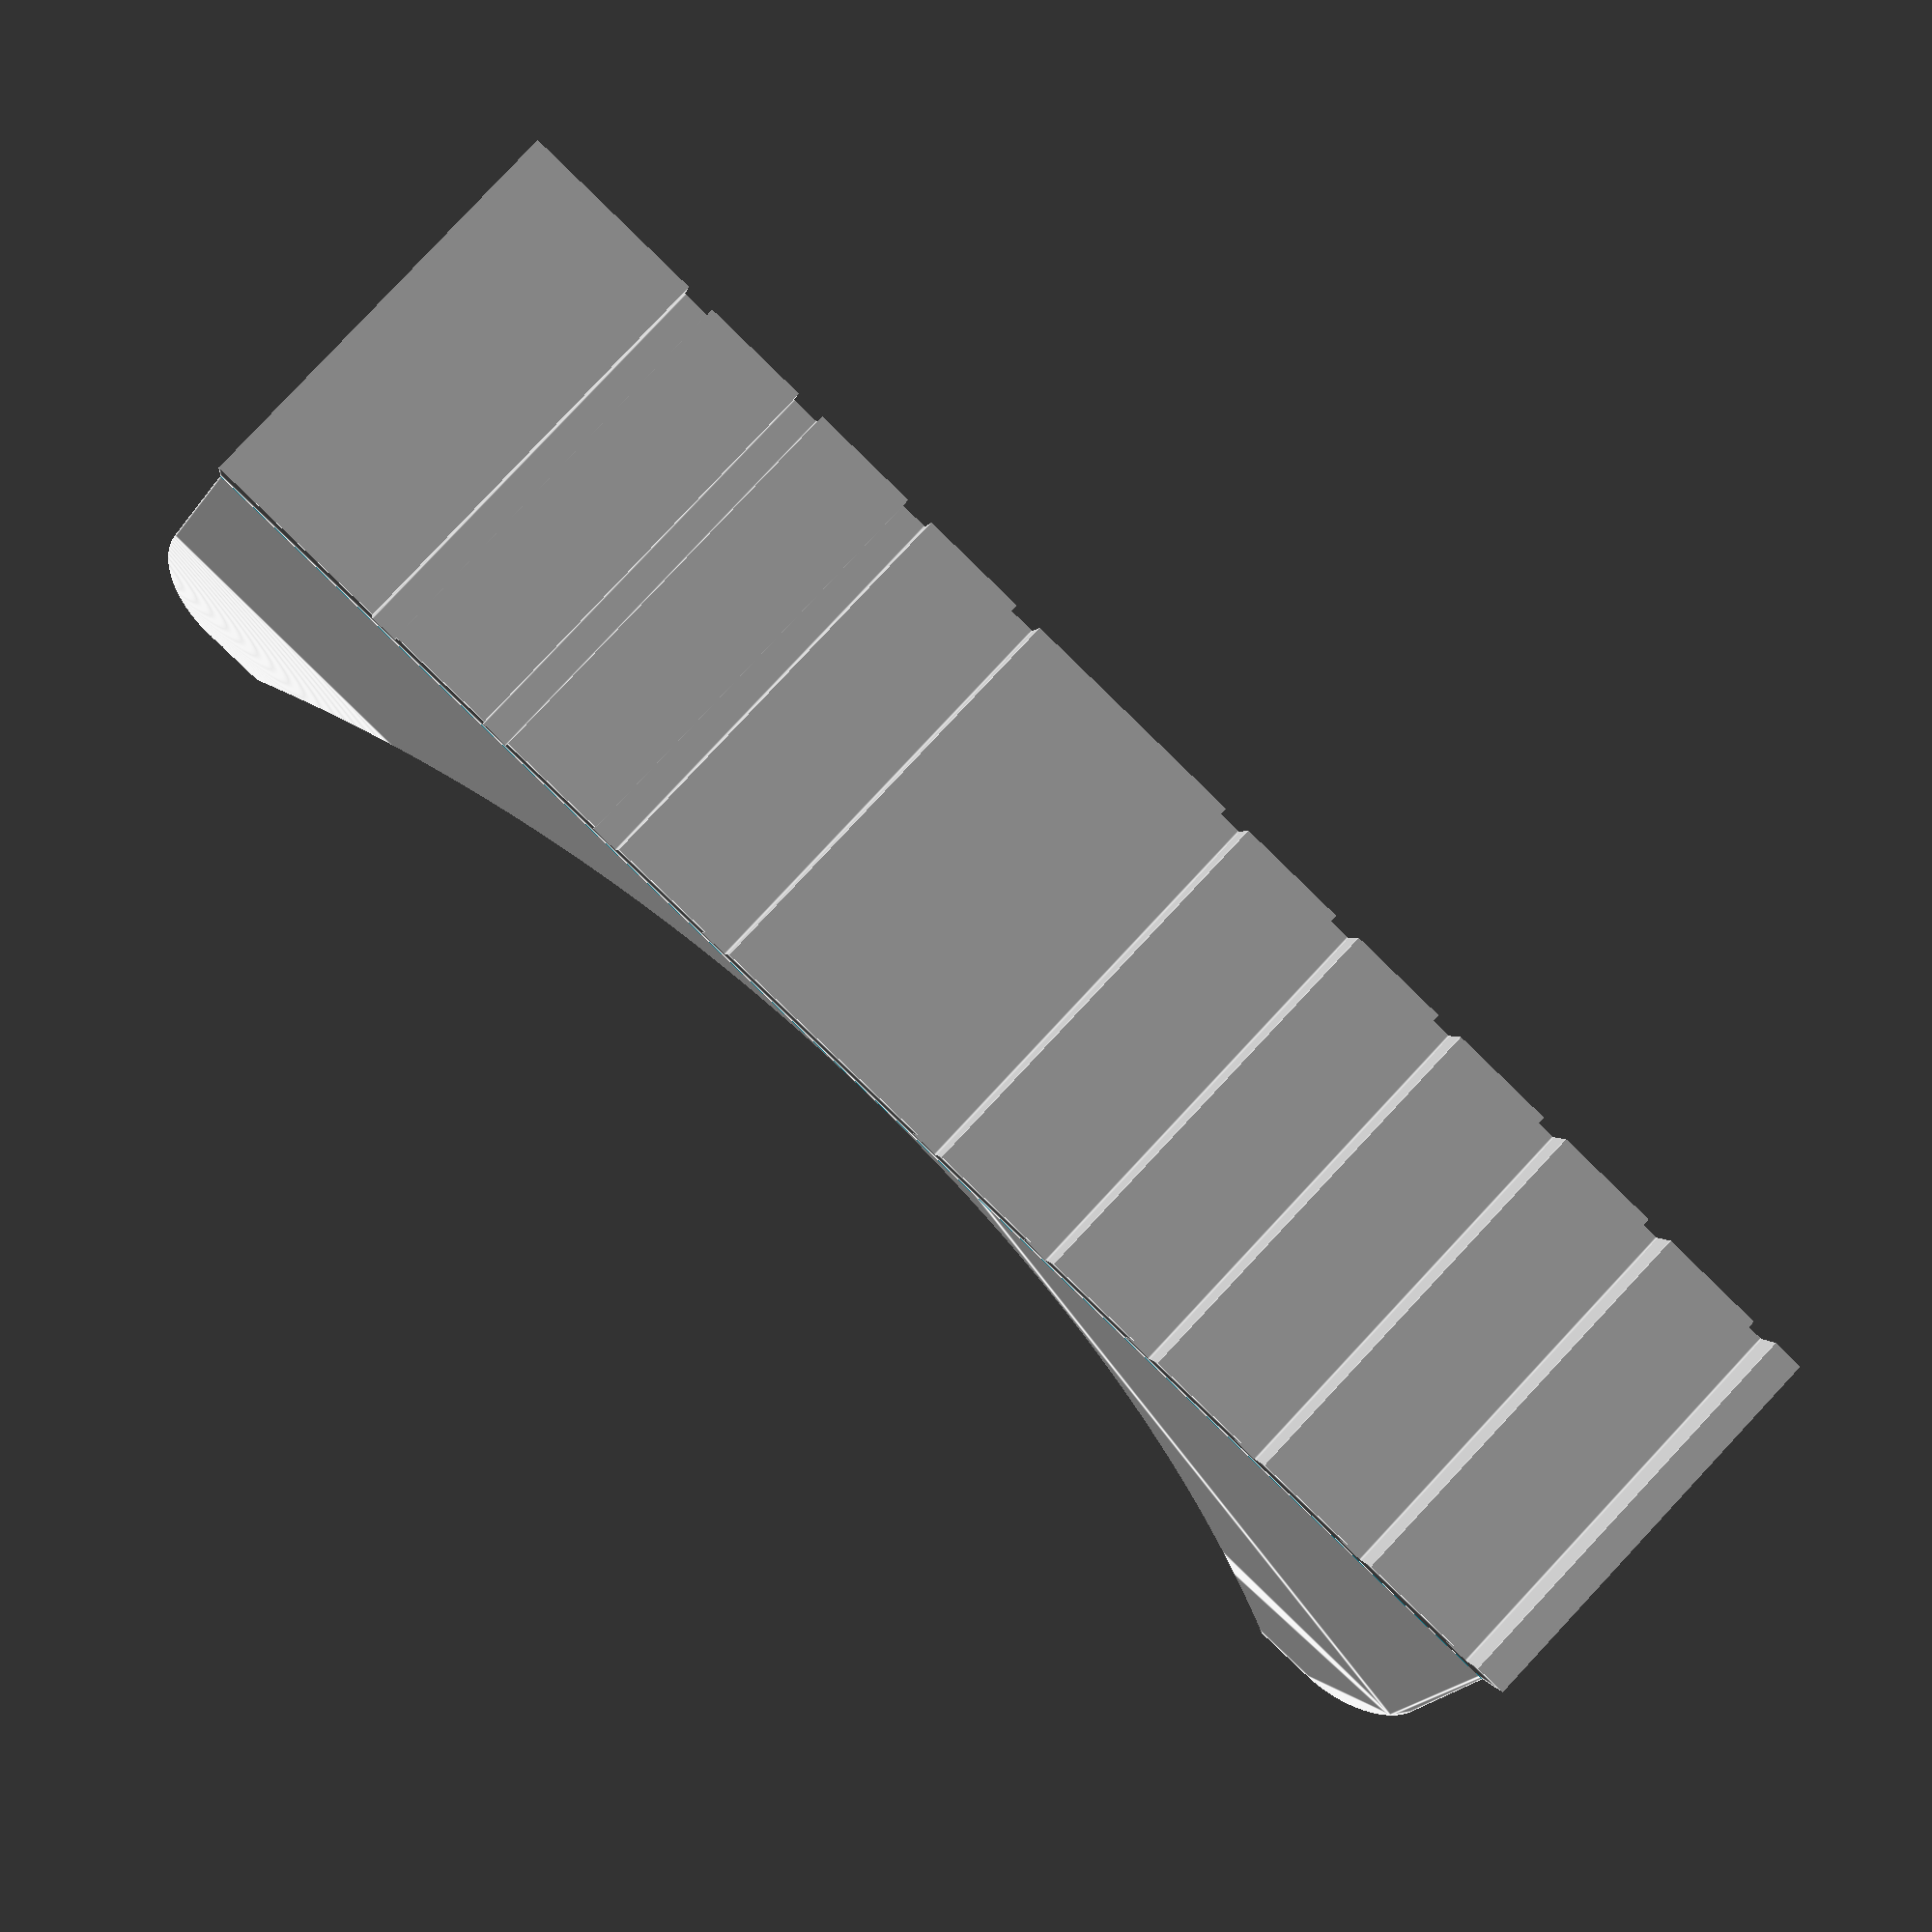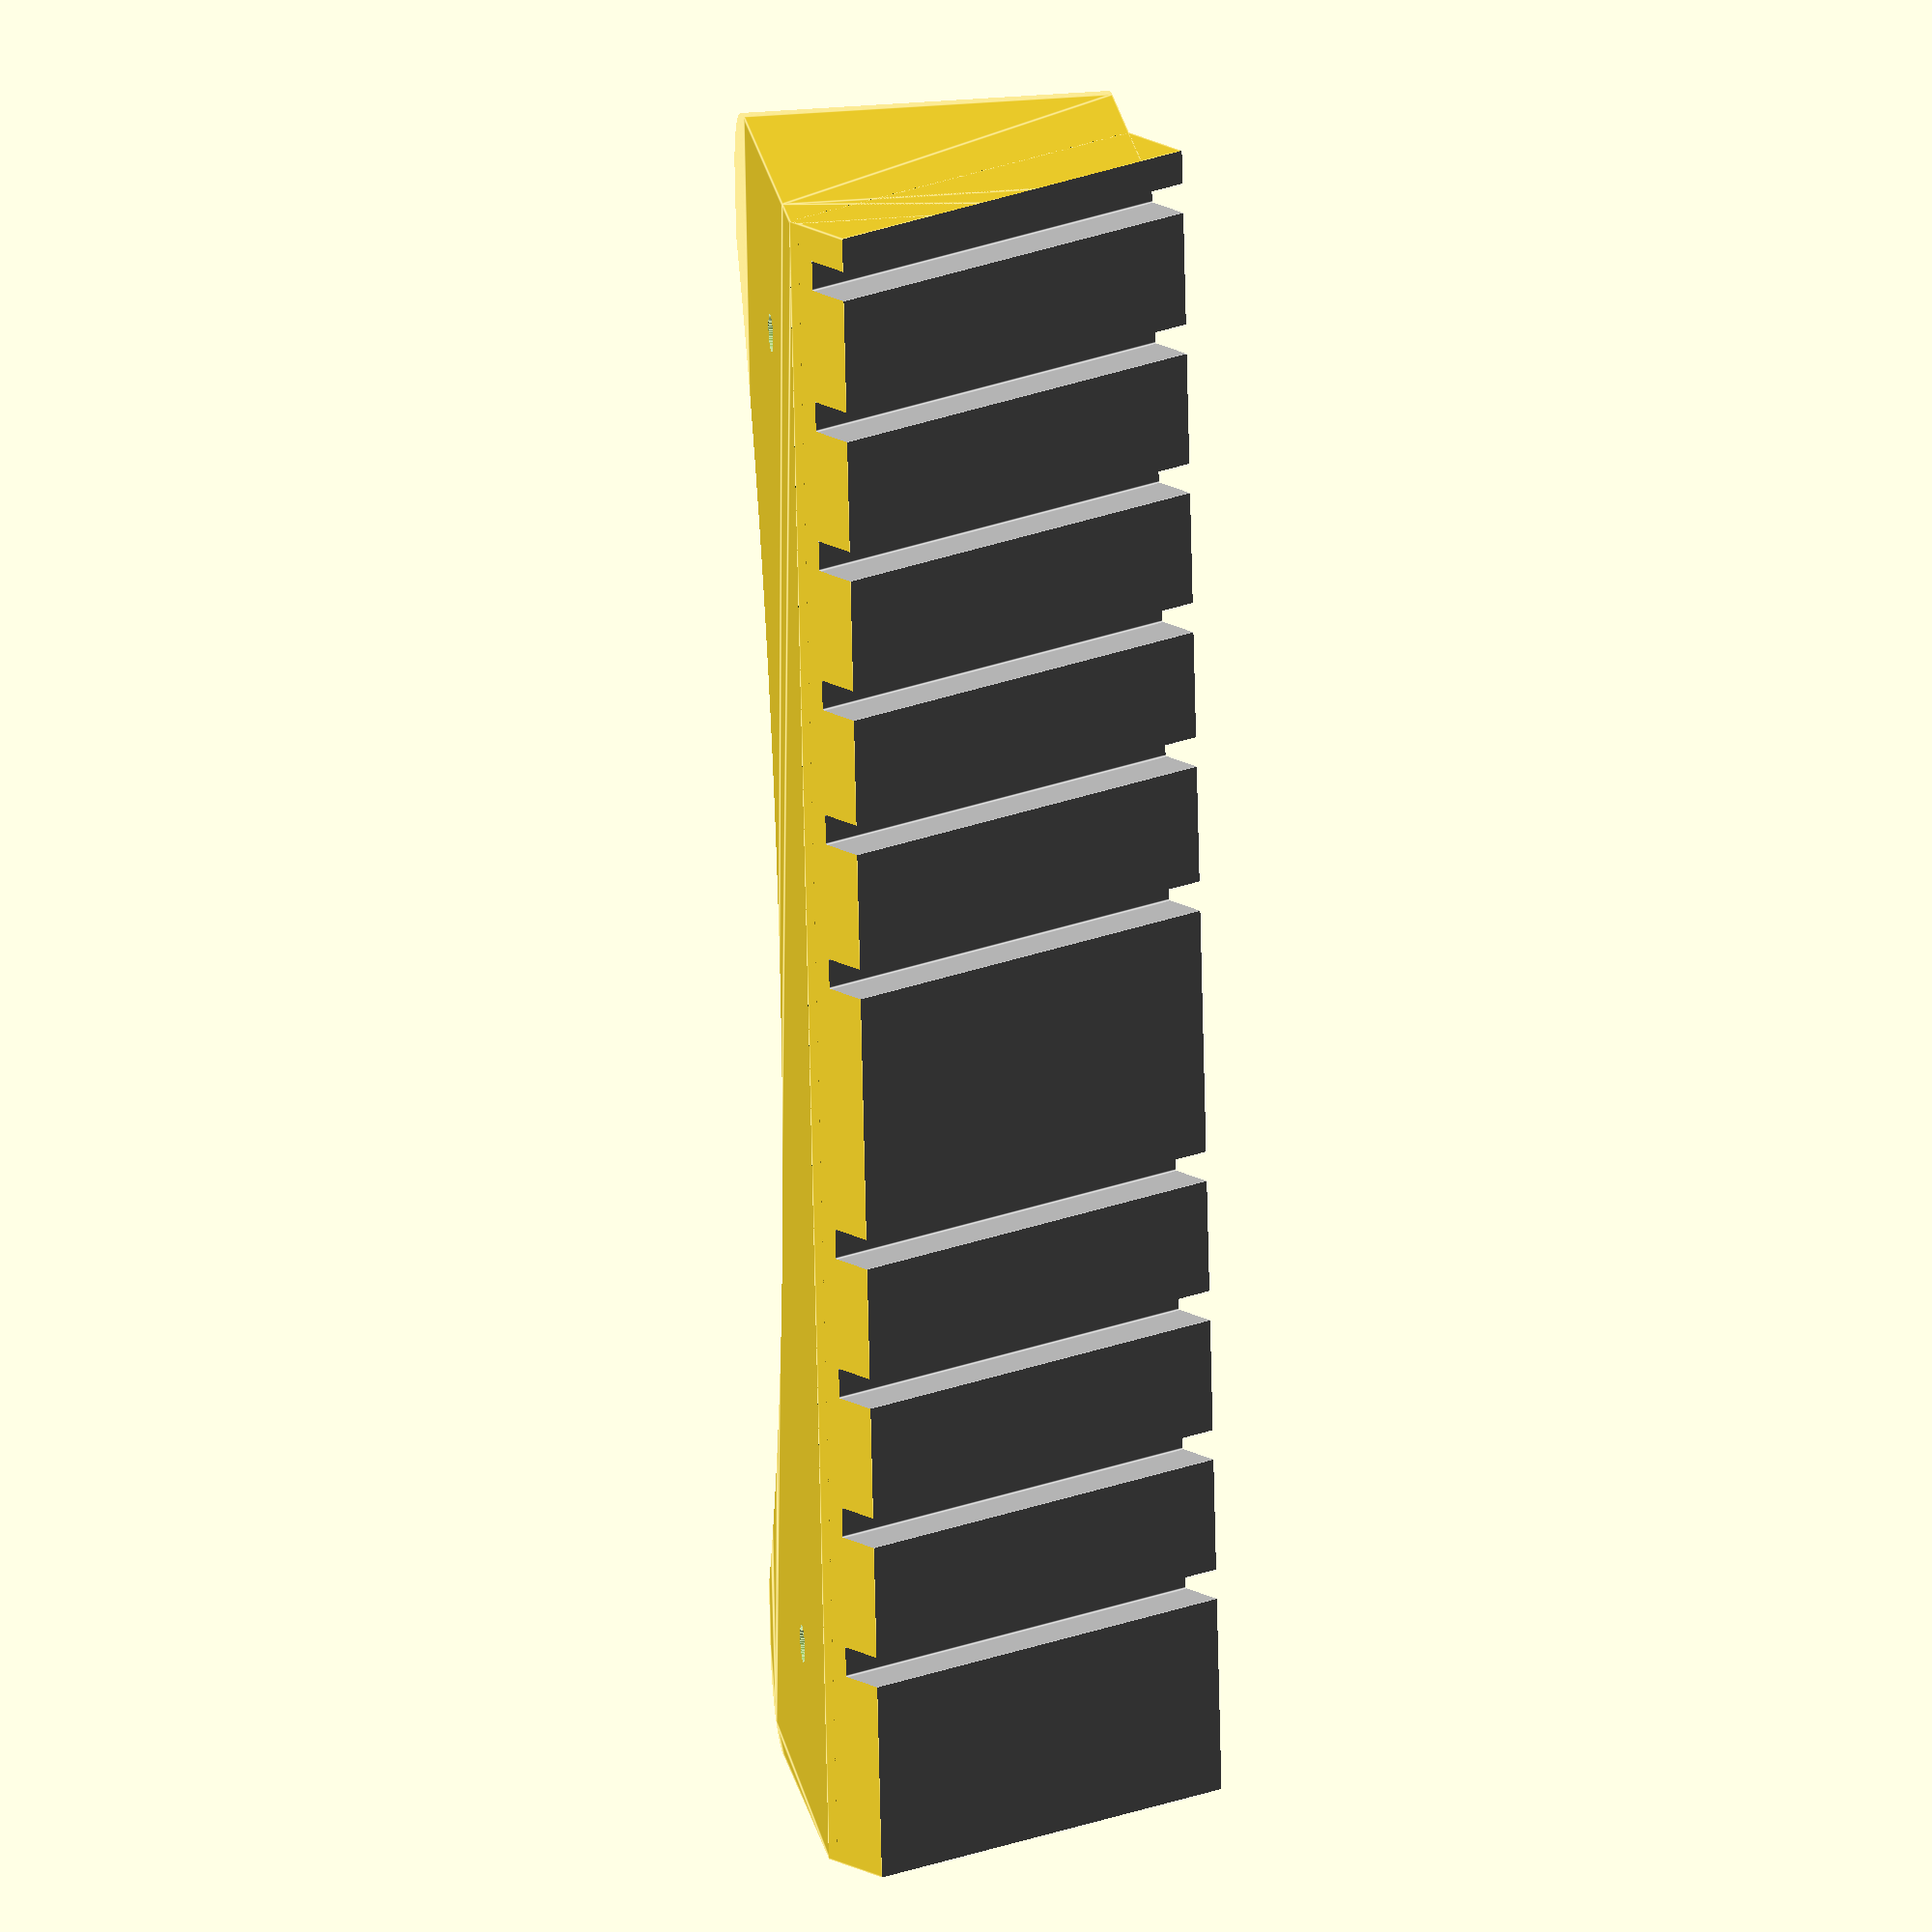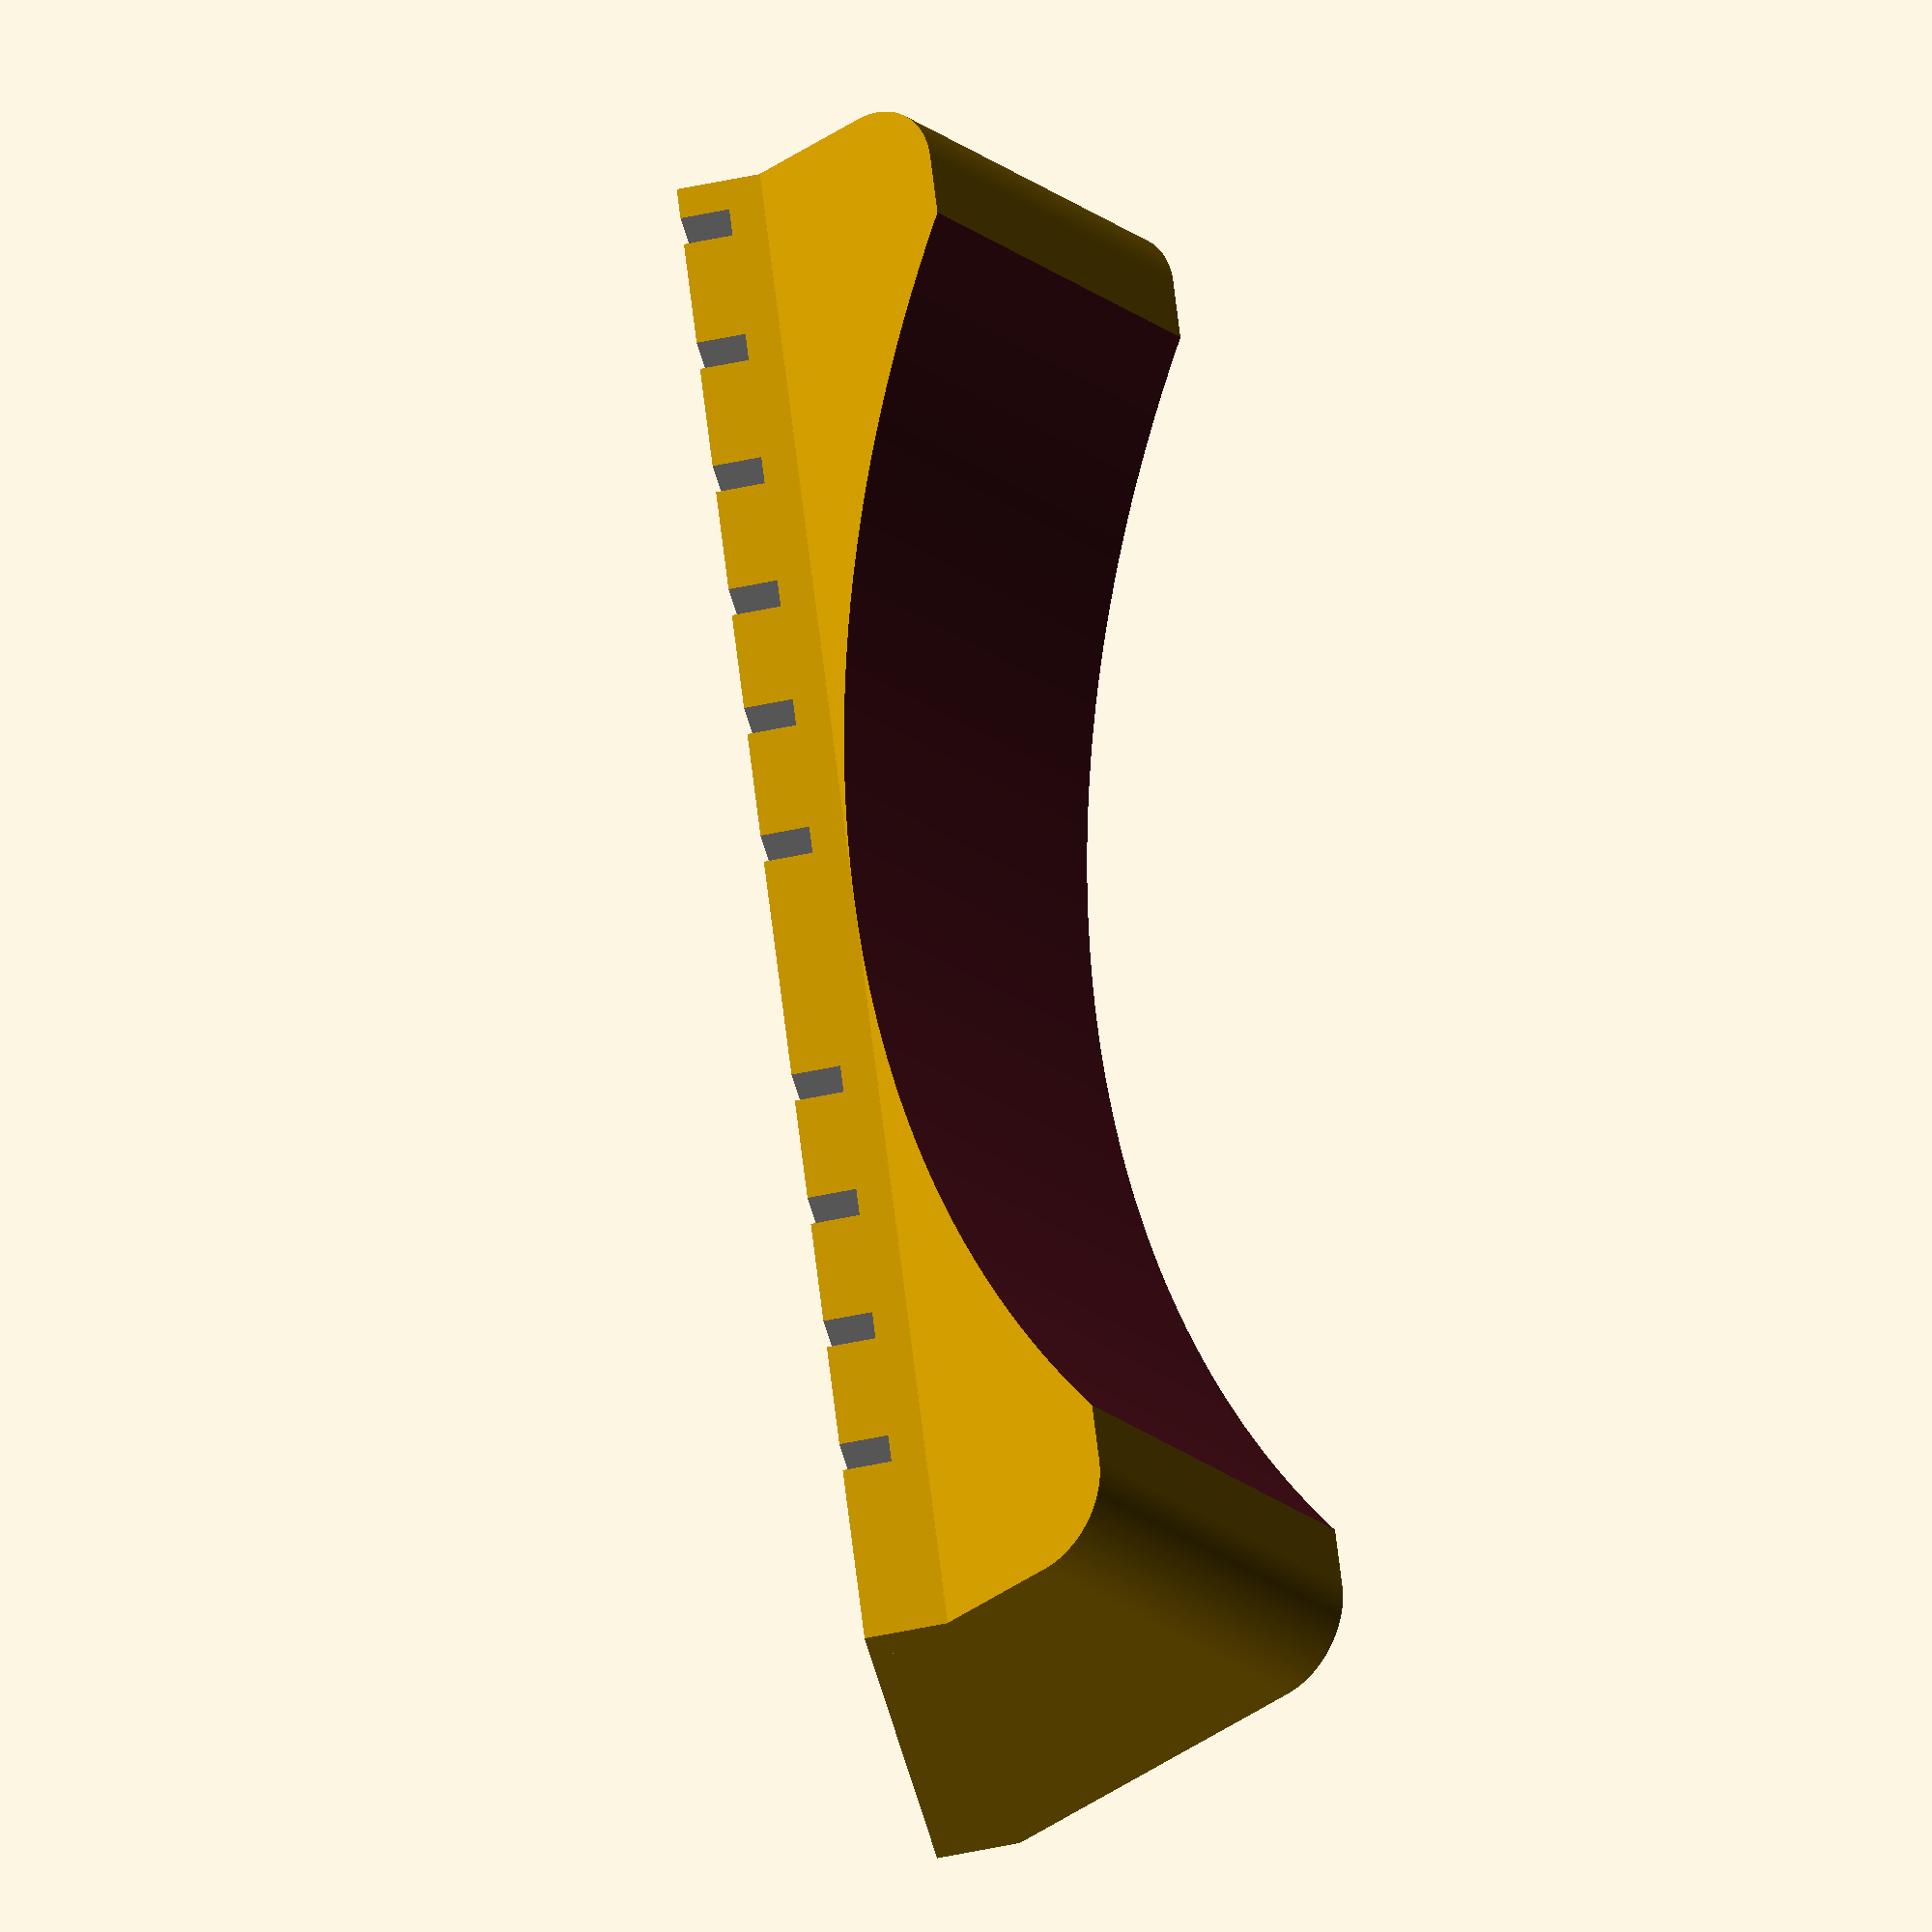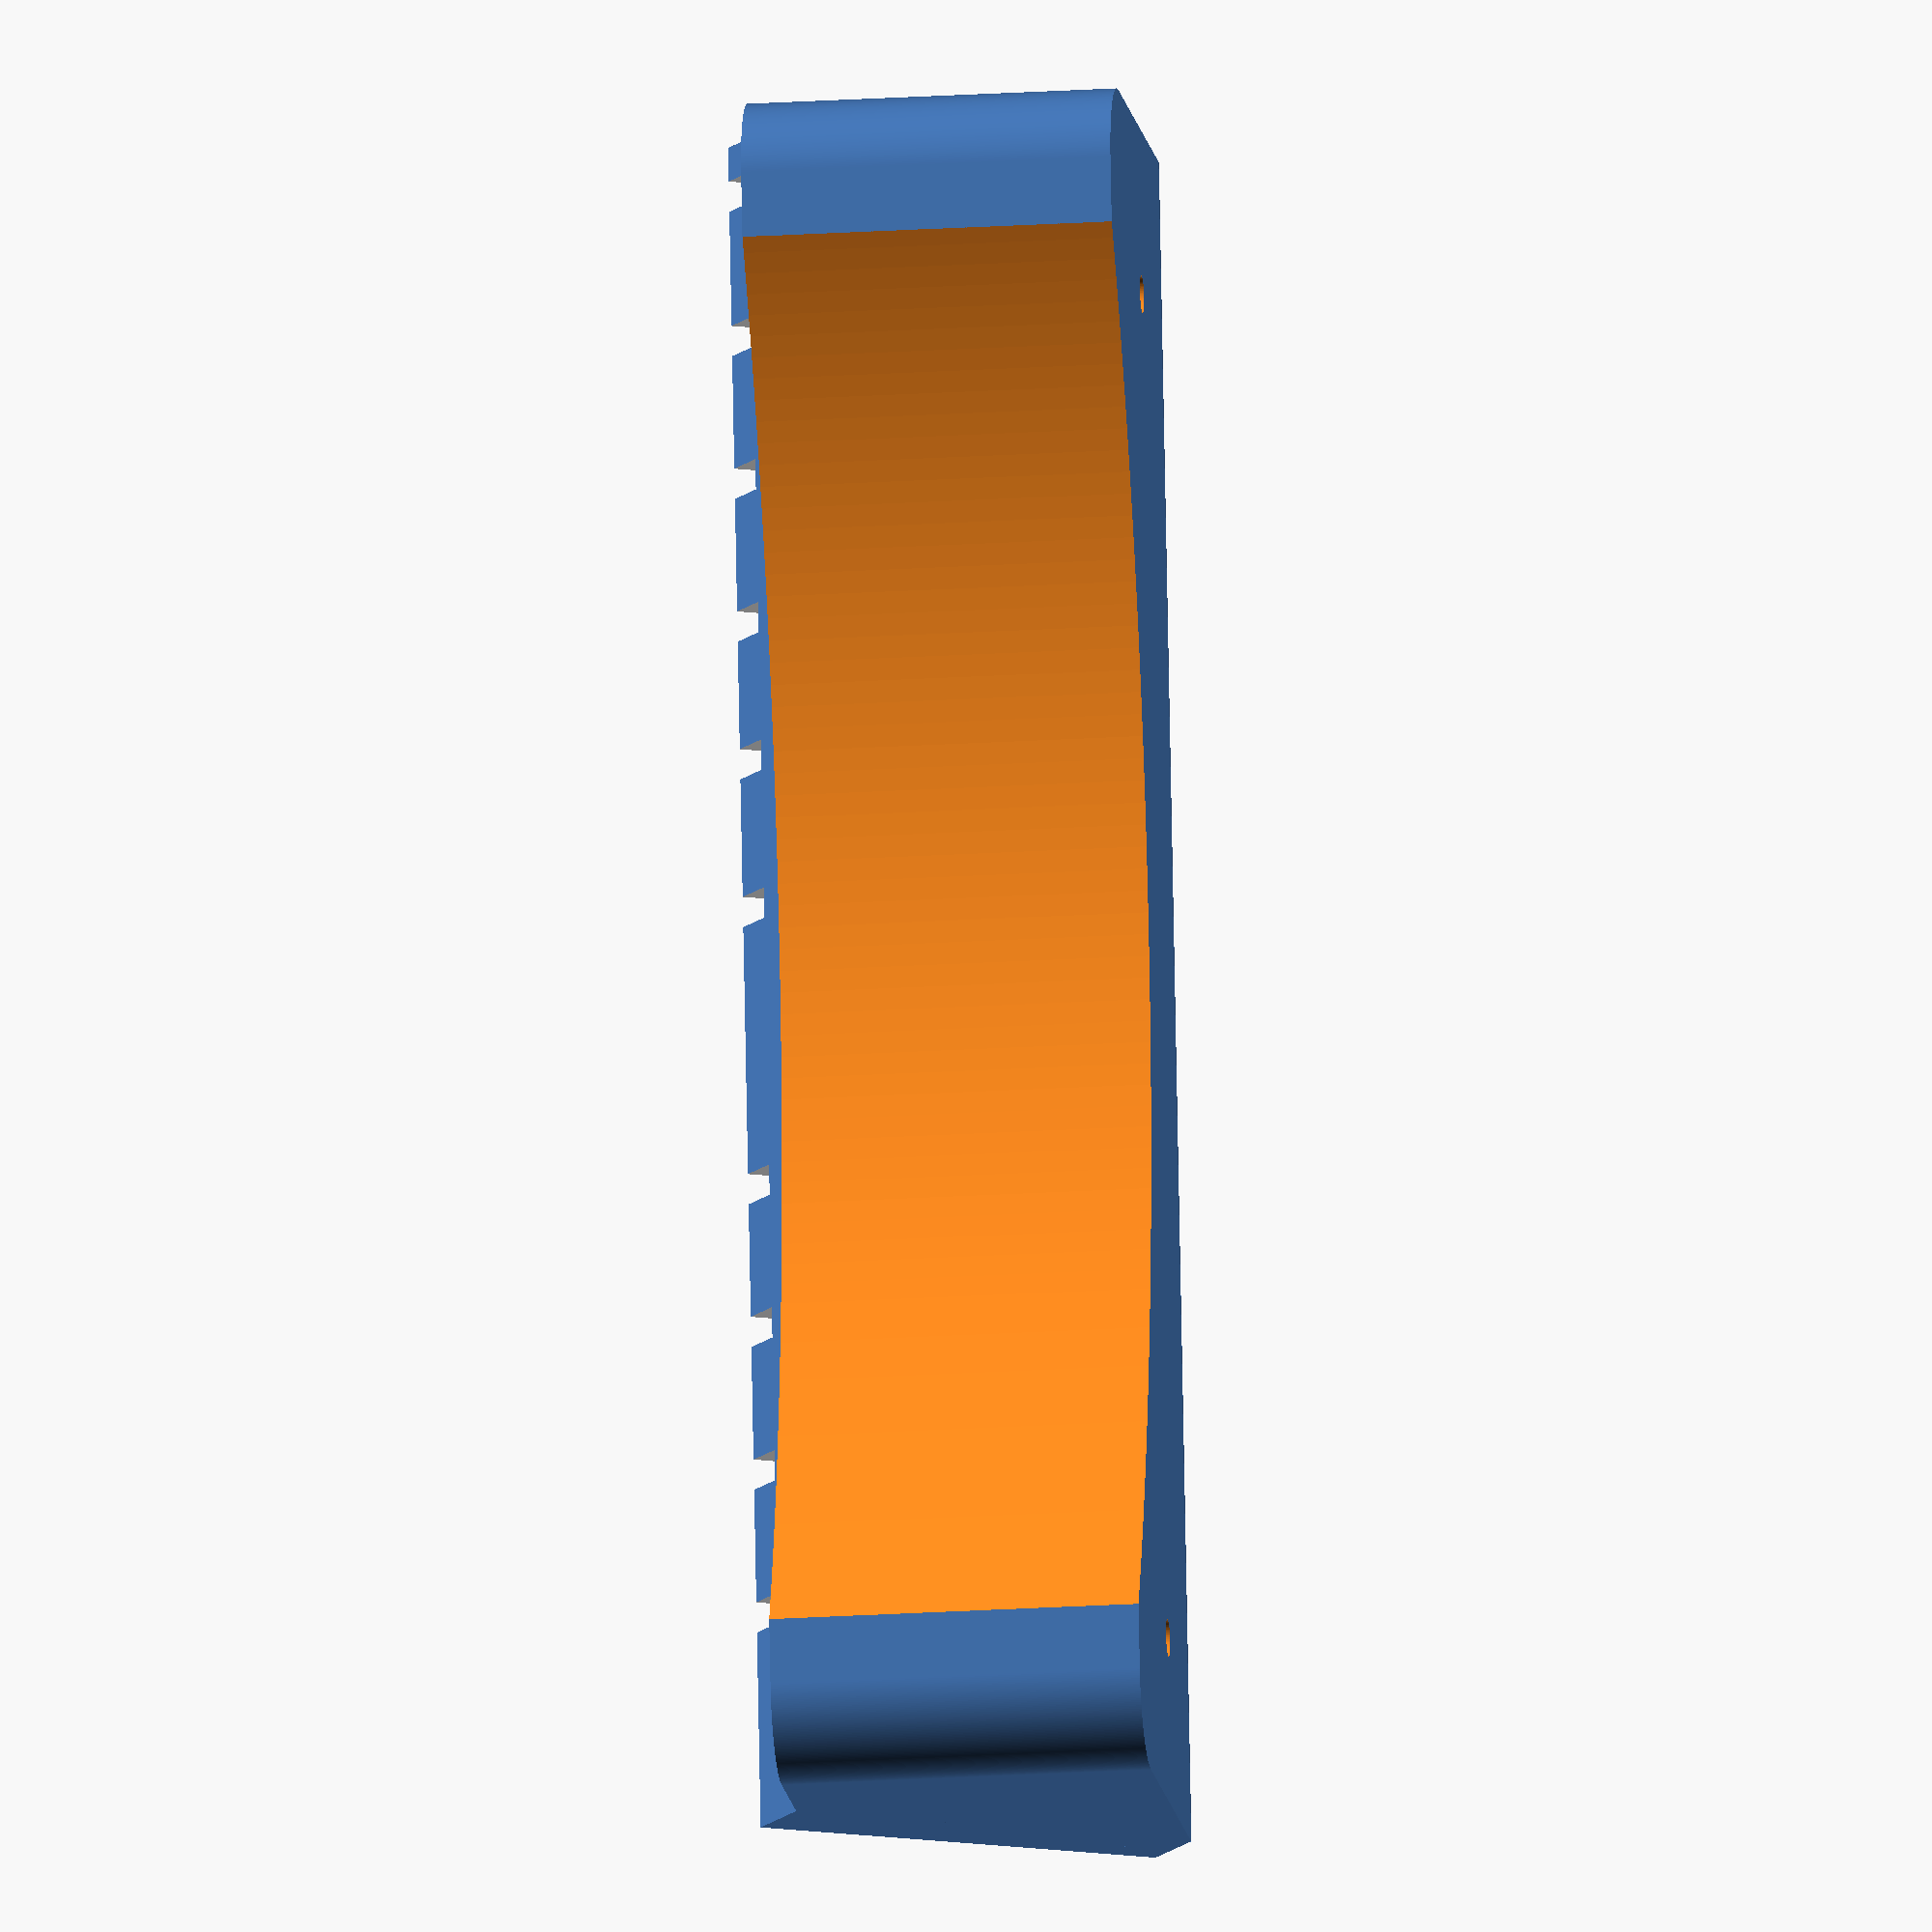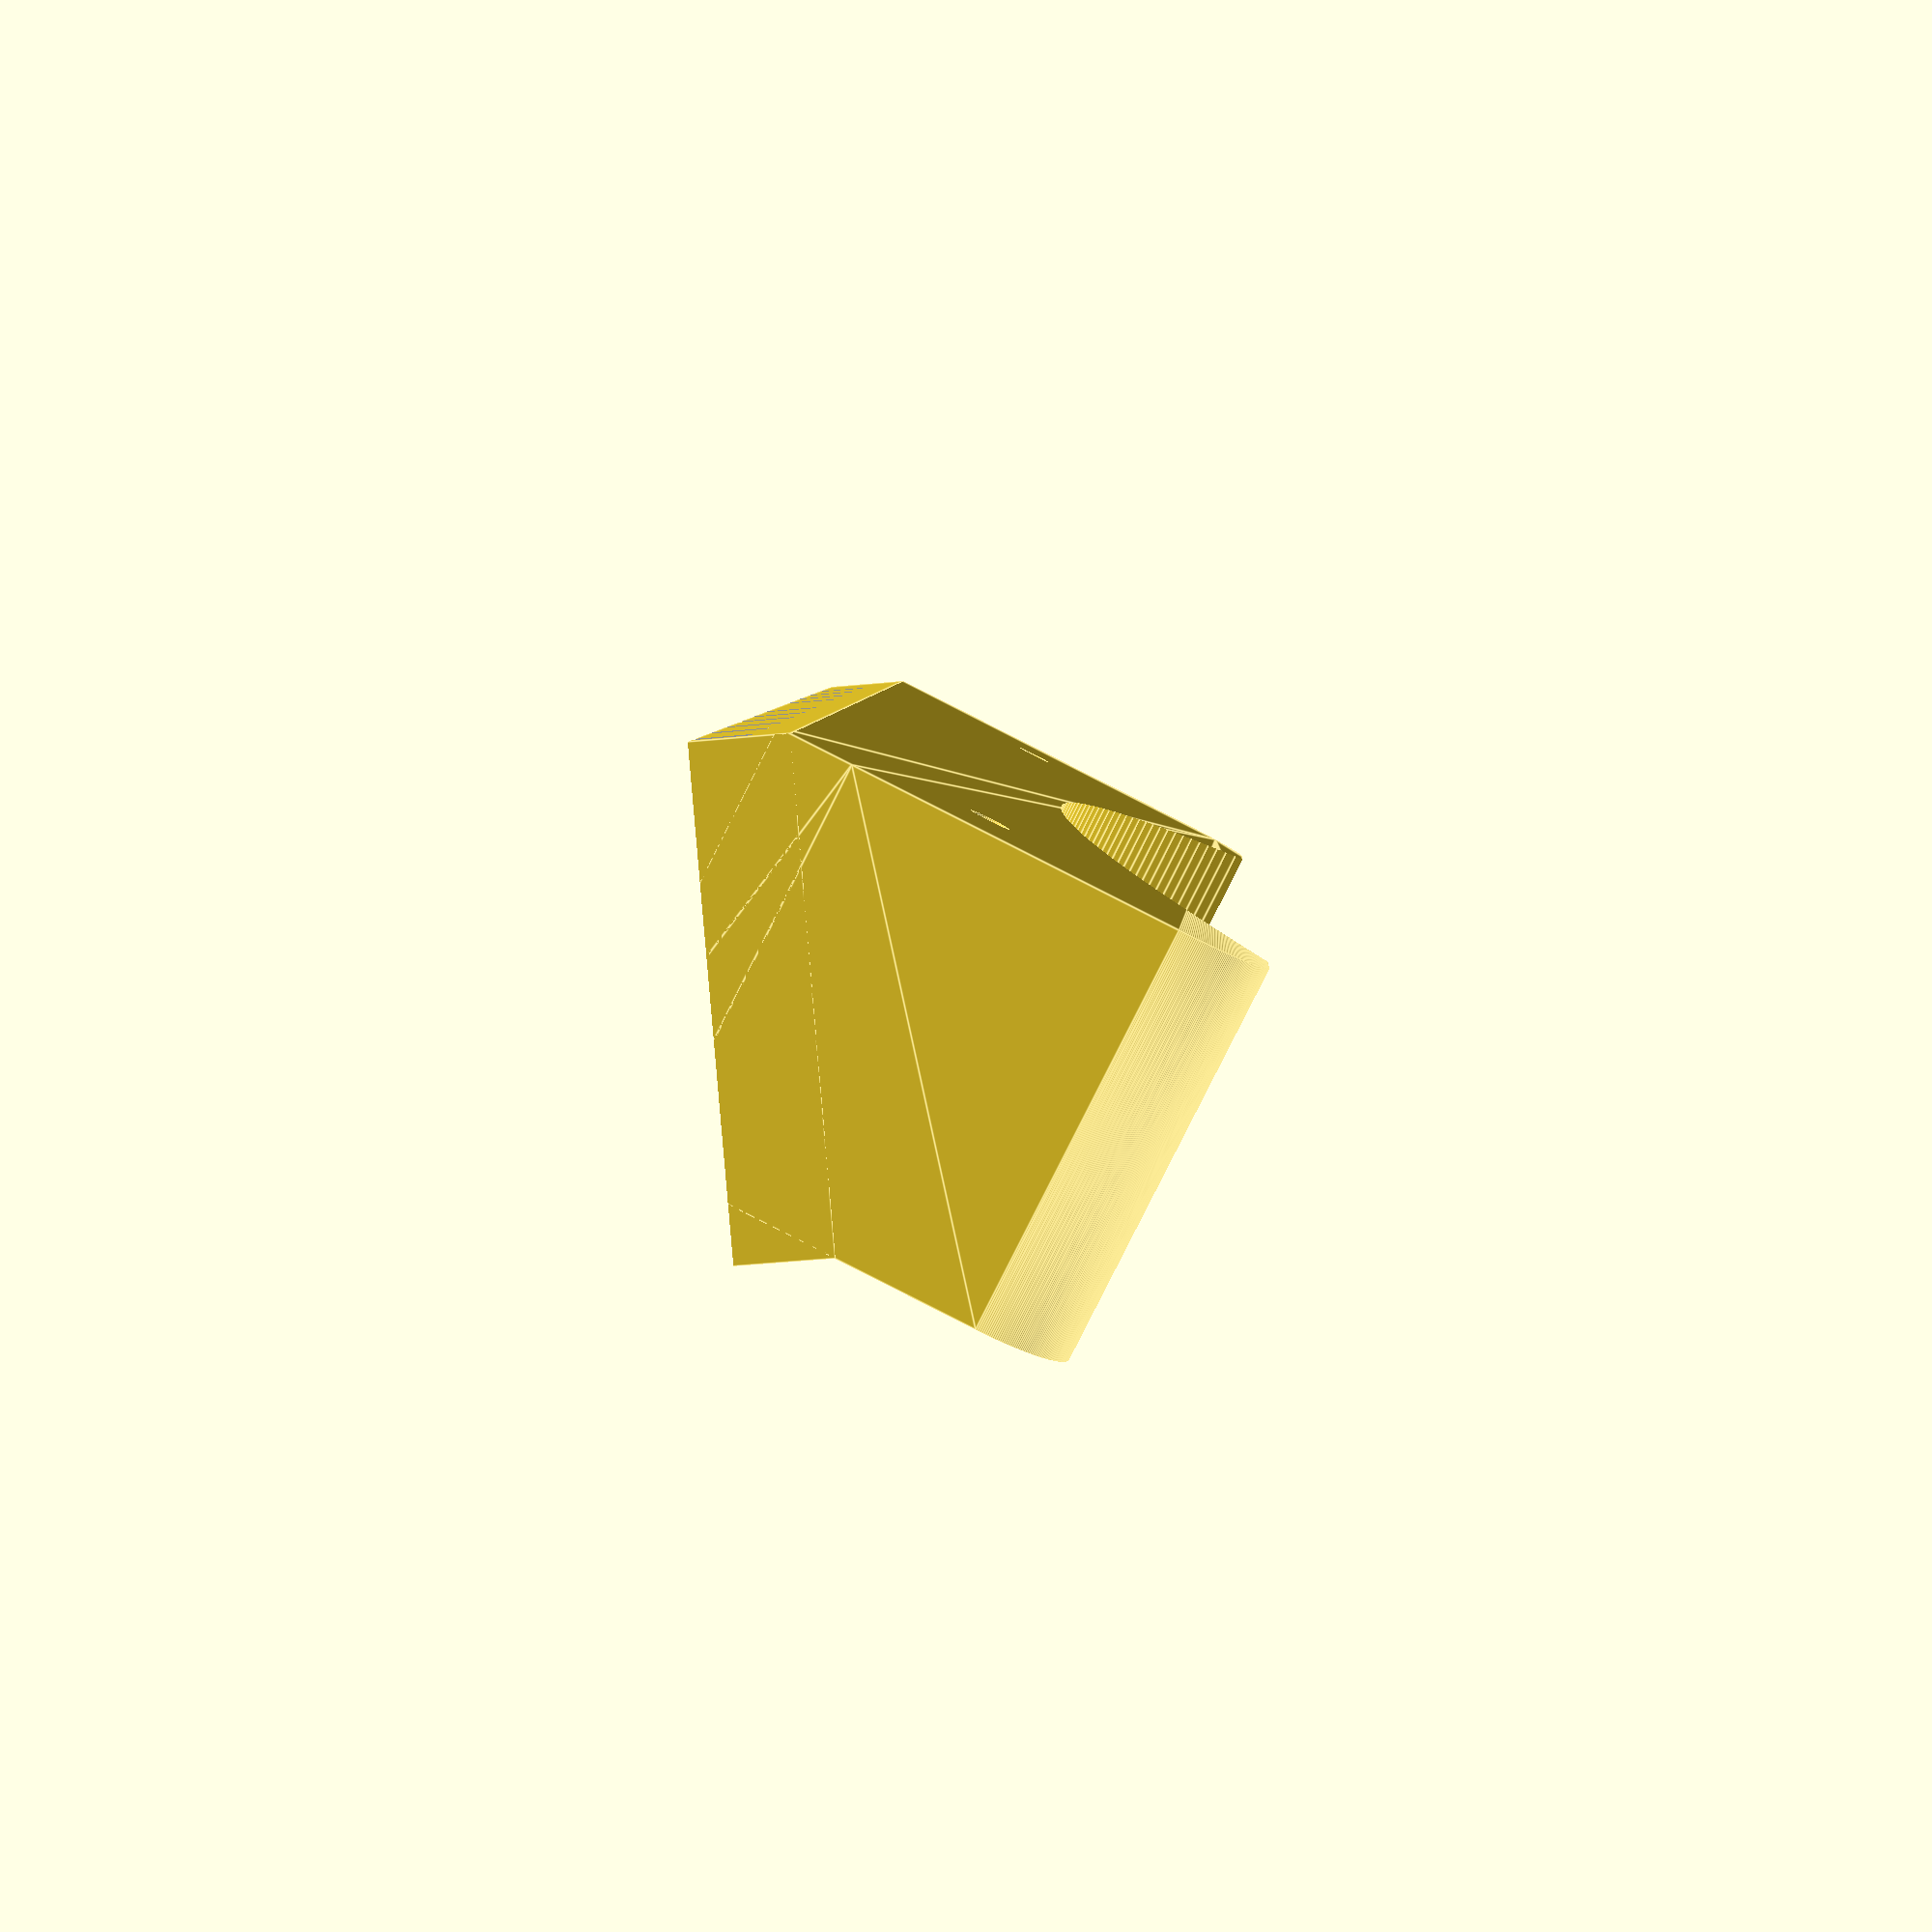
<openscad>
$fs=0.1;
$fa=1;
epsilon=0.05;
above_eyes=50;
working_distance=300;
forehead_angle=22;   // empirical
angle=forehead_angle + atan(above_eyes/working_distance);

echo("Angle: ", angle);

module pcb() {
    translate([0,0,6]) cube([50,25,14], center=true);
}

module bracket(hole_x=12.7, hole_y=5.5,thick=1.5) {
    difference() {
	union() {
	    hull() {
		rotate([0,0,angle]) cube([25.4,11,thick]);
		cube([25.4,0.1,thick]);
	    }
	    rotate([90,0,0]) cube([25.4,3+thick,thick]);
	}
	translate([hole_x,hole_y,-1]) cylinder(r=3/2,h=5);
    }
}

module bracket2(hole_x=12.7, hole_y=5.5,thick=1.5,wider=2) {
    difference() {
	translate([0,3,0]) rotate([0,0,-angle]) difference() {
	    union() {
		hull() {
		    rotate([0,0,angle]) translate([wider,-7,0]) cube([25.4,11,thick]);
		    translate([0,11,0]) cube([25.4 + 2 * wider,3,thick]);
		    translate([3,35,0]) cylinder(r=3,h=thick);
		    translate([25.4 + 2*wider - 3,35,0]) cylinder(r=3,h=thick);
		}
		rotate([90,0,angle]) translate([wider,0,7]) cube([25.4,3+thick,thick]);
	    }
	    translate([wider,15,-0.1]) cube([25.4,2,5]);
	    translate([wider,23,-0.1]) cube([25.4,2,5]);
	    translate([wider,31,-0.1]) cube([25.4,2,5]);
	}

	translate([wider,0,0]) translate([hole_x,hole_y-4,-1]) cylinder(r=3/2,h=5);
    }
}
    
module fin(length=25.4, height=3, width=1.8) {
    translate([-width/2,-1, -epsilon]) cube([width,length+2,height]);
}
module heatsink(base=25.4,fin_height=3) {
    // ruler and squint measurement :)
    color("silver") translate([-145/2,-base/2,0]) union() {
	translate([0,0,0]) fin(base, fin_height);
	translate([25.4/3,0,0]) fin(base, fin_height);
	translate([25.4,0,0]) fin(base, fin_height);
	translate([34,0,0]) fin(base, fin_height);
	translate([42.5,0,0]) fin(base, fin_height);
	translate([42.5,0,0]) fin(base, fin_height);
	translate([51,0,0]) fin(base, fin_height);
	translate([59.2,0,0]) fin(base, fin_height);
	translate([68,0,0]) fin(base, fin_height);
	translate([84.5,0,0]) fin(base, fin_height);
	translate([93,0,0]) fin(base, fin_height);
	translate([101.5,0,0]) fin(base, fin_height);
	translate([110,0,0]) fin(base, fin_height);
	translate([126.8,0,0]) fin(base, fin_height);
	translate([135.2,0,0]) fin(base, fin_height);
	translate([144,0,0]) fin(base, fin_height);
	translate([-7,-base/2,-20+epsilon]) cube([160,2*base,20]);
    }
}

module foam_finold(base=25.4,r=2.5,h2=12,thick=1) {
    rotate([0,-90,0]) translate([2*r,0,0]) hull() {
	translate([0,base/2-r,0]) cylinder(r=r,h=thick);
	translate([0,-base/2+r,0]) cylinder(r=r,h=thick);
	translate([h2,-base/2+r,0]) cylinder(r=r,h=thick);
    }
}

module rounded_rectangle(base=25.4,r=2.5,h=12,thick=1) {
    rotate([0,-90,0]) translate([r,0,0]) hull() {
	translate([-10,base/2-r,-thick/2]) cylinder(r=r,h=thick);
	translate([0,-base/2+r,-thick/2]) cylinder(r=r,h=thick);
	translate([h,-base/2+r,-thick/2]) cylinder(r=r,h=thick);
	translate([h,base/2-r,-thick/2]) cylinder(r=r,h=thick);
    }
}

module forehead_holder(heatsink_base=25.4,length=64,angle=20,head_radius=120,fin_height=3,fin_count=10) {
    difference() {
	union() {
	    translate([-length/2,-heatsink_base/2,-fin_height]) cube([length,heatsink_base,fin_height+2]);
	    // x^2+y^2 = head_radius^2
	    // so: y = sqrt(head_radius^2 - x^2)
	    rotate([angle,0,0]) {
		for (i=[0:1:fin_count-1]) {
	            assign(pos = -length/2 + 2 + i * (length-4)/(fin_count-1)) {
			translate([pos,0,0]) rounded_rectangle(h=head_radius+3-sqrt(head_radius*head_radius - pos*pos), base=0.9 * cos(angle)*heatsink_base, thick=(i==0 || i == fin_count-1) ? 2.5 : 1.2);
		    }
		}
	    }
	}
	translate([0,0,-fin_height]) heatsink(base=heatsink_base, fin_height=fin_height);
    }
}

module forehead_holder2(heatsink_base=25.4,length=64,angle=20,head_radius=120,fin_height=3,fin_count=10) {
    difference() {
	union() {
	    translate([-length/2,-heatsink_base/2,-fin_height]) cube([length,heatsink_base,fin_height+2]);
	    assign(block_thick=cos(angle) * heatsink_base)
	    difference() {
		translate([0,1.2,0]) rotate([angle,0,0]) difference() {
		    hull() {
			translate([-length/2,-block_thick/2,-5]) cube([length, block_thick, 4]);
			translate([length/2-5, block_thick/2,16.5]) rotate([90,0,0]) cylinder(r=5,h=block_thick);
			translate([-length/2+5, block_thick/2,16.5]) rotate([90,0,0]) cylinder(r=5,h=block_thick);
		    }

		    // The forehead :)
		    translate([0,heatsink_base/2+epsilon,head_radius+9]) rotate([90,0,0]) cylinder(r=head_radius, h=heatsink_base+2*epsilon);

		    translate([length/2-10,12,6]) rotate([90,0,0]) cylinder(r=1.1,h=15);
		    translate([-(length/2-10),12,6]) rotate([90,0,0]) cylinder(r=1.1,h=15);
		    //translate([0,12,-5]) rotate([0,0,0]) pcb();
		}
		translate([-length/2-5,-heatsink_base,-fin_height]) cube([length+2*5,2*heatsink_base,fin_height+2]);
	    }
	}
	translate([0,0,-fin_height]) heatsink(base=heatsink_base, fin_height=fin_height);
    }
}

module brackets() {
    // The holes are a bit off-center :)
    bracket2(hole_x=12.7,hole_y=5.7);
    translate([0,-16,0]) bracket(hole_x=11.8,hole_y=6);
}

module retainer(wider=2) {
    difference() {
	cube([25.4 + 2*wider, 4, 12], center=true);
	cube([25.4, 2, 14], center=true);
    }
}

module test_forehead() {
    difference() {
	forehead_holder(length=100, fin_count=5, head_radius=78, angle=angle);
	translate([0,0,-4]) cube([200,200,10], center=true);
    }
}

//heatsink();
//retainer();
//brackets();

//rounded_rectangle();
//heatsink();

module brackets() {
    translate([0,30,0]) {
	bracket2();
	translate([-30,0,0]) bracket();
    }
}

module battery(width=80,thick=19,extra=0,height=40) {
    translate([0,-extra/2,0]) cube([width-thick, thick+extra, height]);
    translate([0,thick/2,0]) cylinder(r=(thick+extra)/2,h=height);
    translate([width-thick,thick/2,0]) cylinder(r=(thick+extra)/2,h=height);
}

module battery_holder(wall=1.5,height=5) {
    difference() {
	battery(extra=wall,height=height+wall-epsilon);
	translate([0,0,wall]) battery(height=height);
    }
}


module belt_bracket(height=40,width=30,thick=4,wall=1.5) {
    posts = [ [ 0, 0 ],
	      [height,0], [height+0.8,thick/2], [height,thick],
	      [height/3,thick], [height/3-5,thick+1] ];
    for (i = [1:len(posts)-1] ) {
	hull() {
	    translate(posts[i-1]) cylinder(r=wall/2,h=width);
	    translate(posts[i]) cylinder(r=wall/2,h=width);
	}
    }
}

//battery_holder(wall=1.5);
//rotate([0,-90,180]) belt_bracket();

forehead_holder2(length=100, fin_count=17, head_radius=74, angle=angle);
</openscad>
<views>
elev=179.6 azim=136.4 roll=7.6 proj=p view=edges
elev=163.8 azim=271.7 roll=38.8 proj=o view=edges
elev=64.6 azim=56.7 roll=281.5 proj=o view=solid
elev=192.3 azim=268.8 roll=205.0 proj=o view=wireframe
elev=58.6 azim=296.7 roll=275.3 proj=p view=edges
</views>
